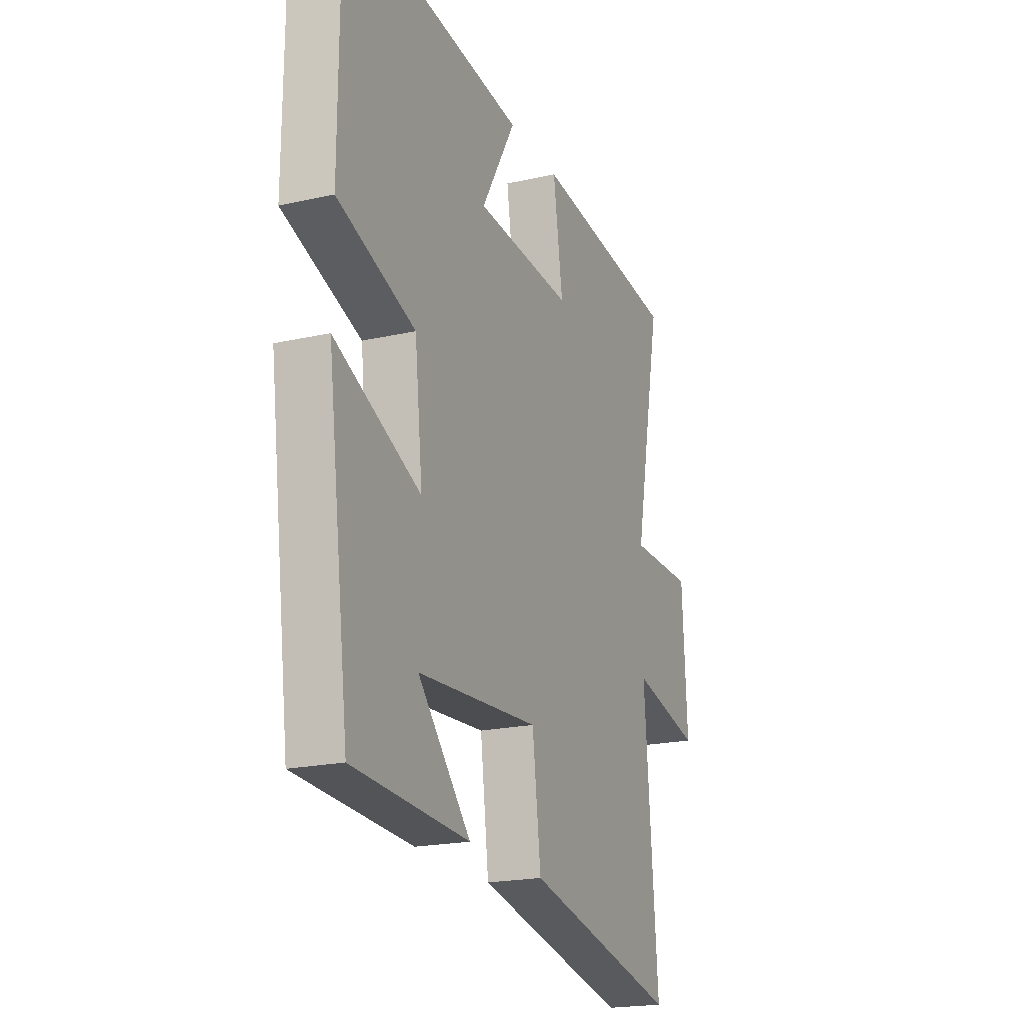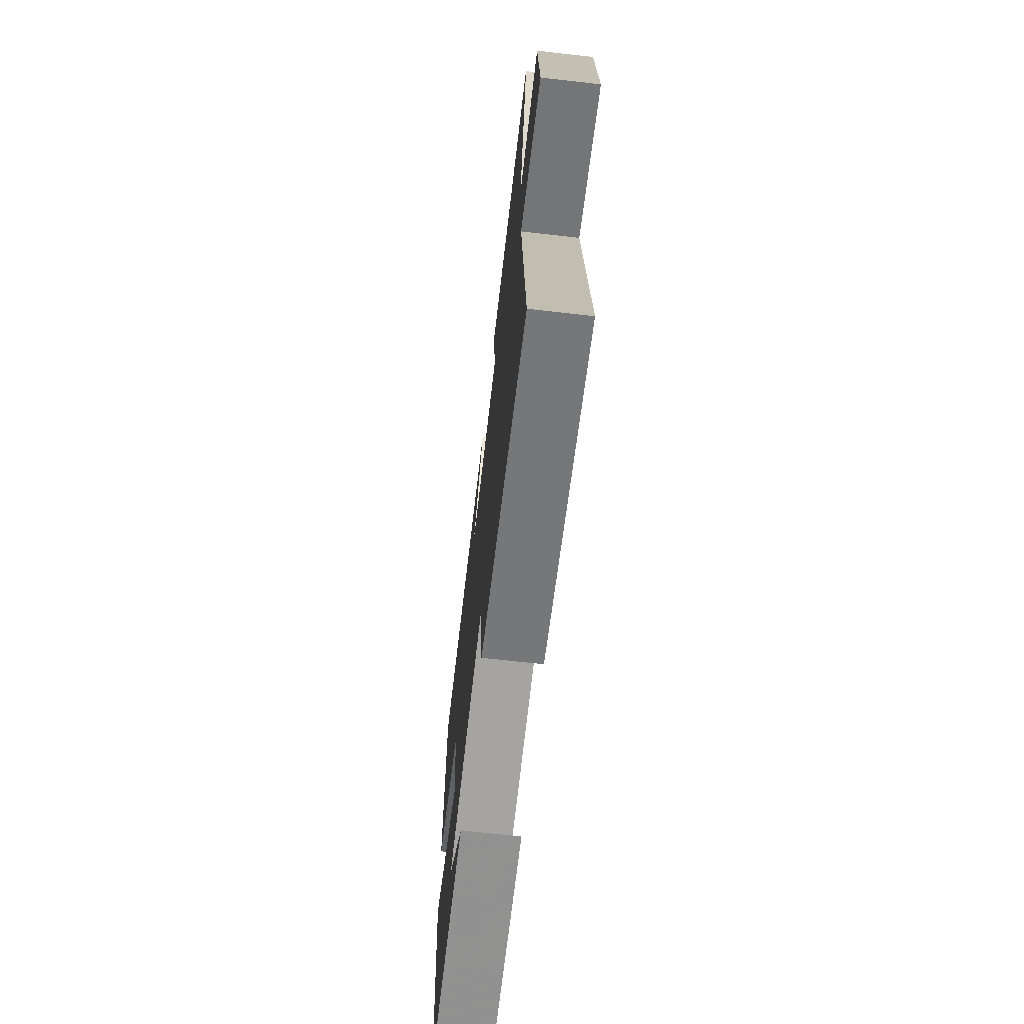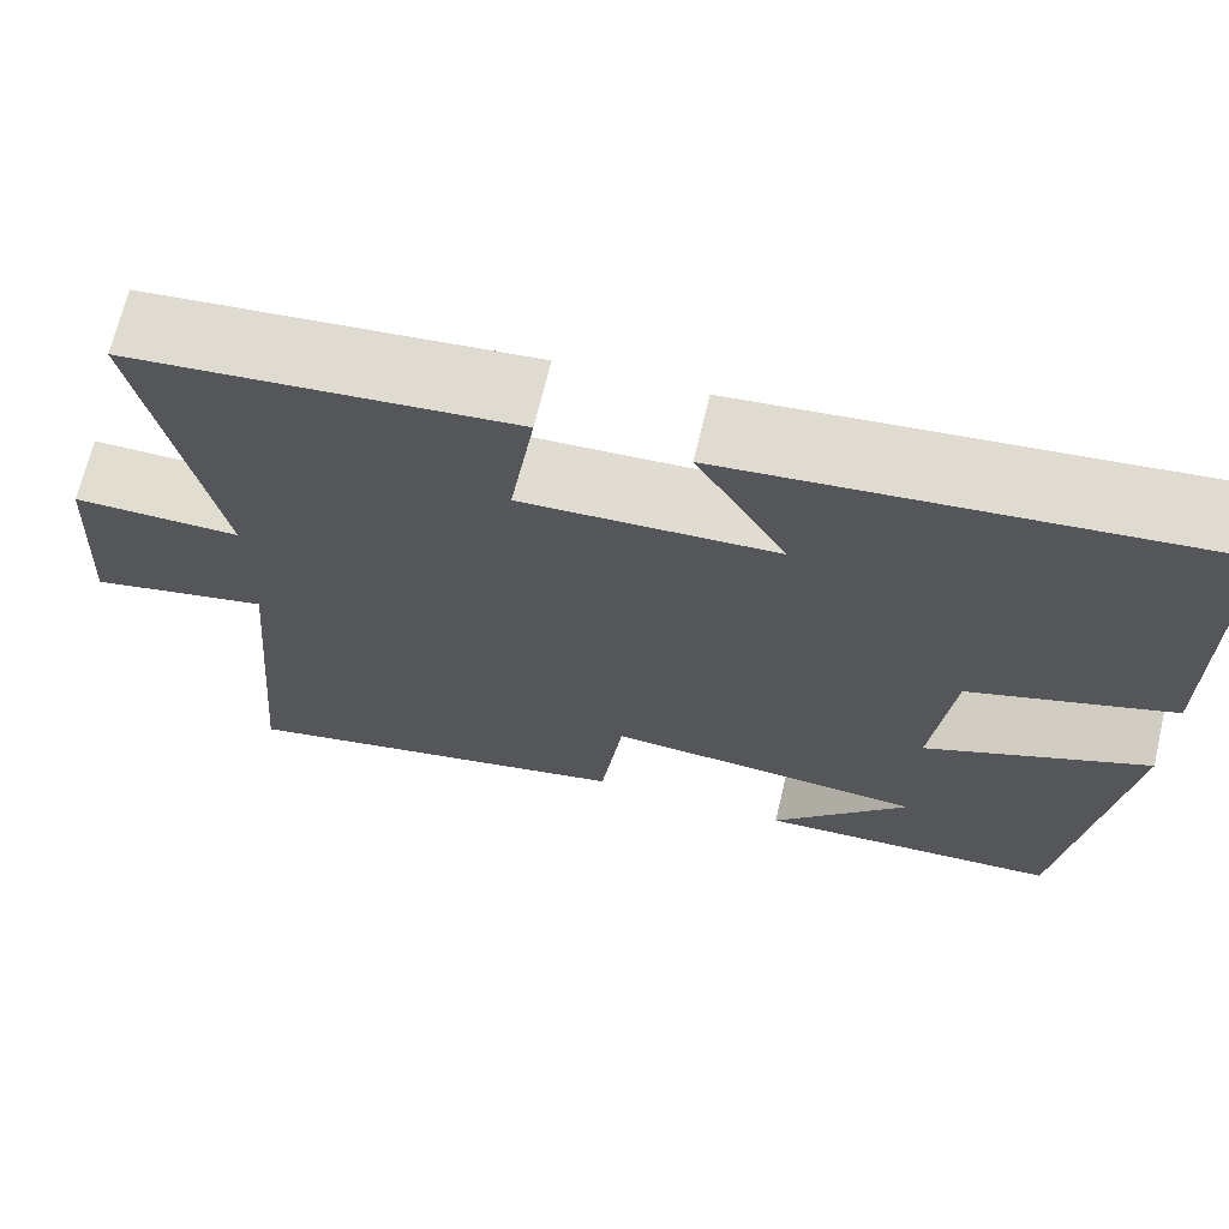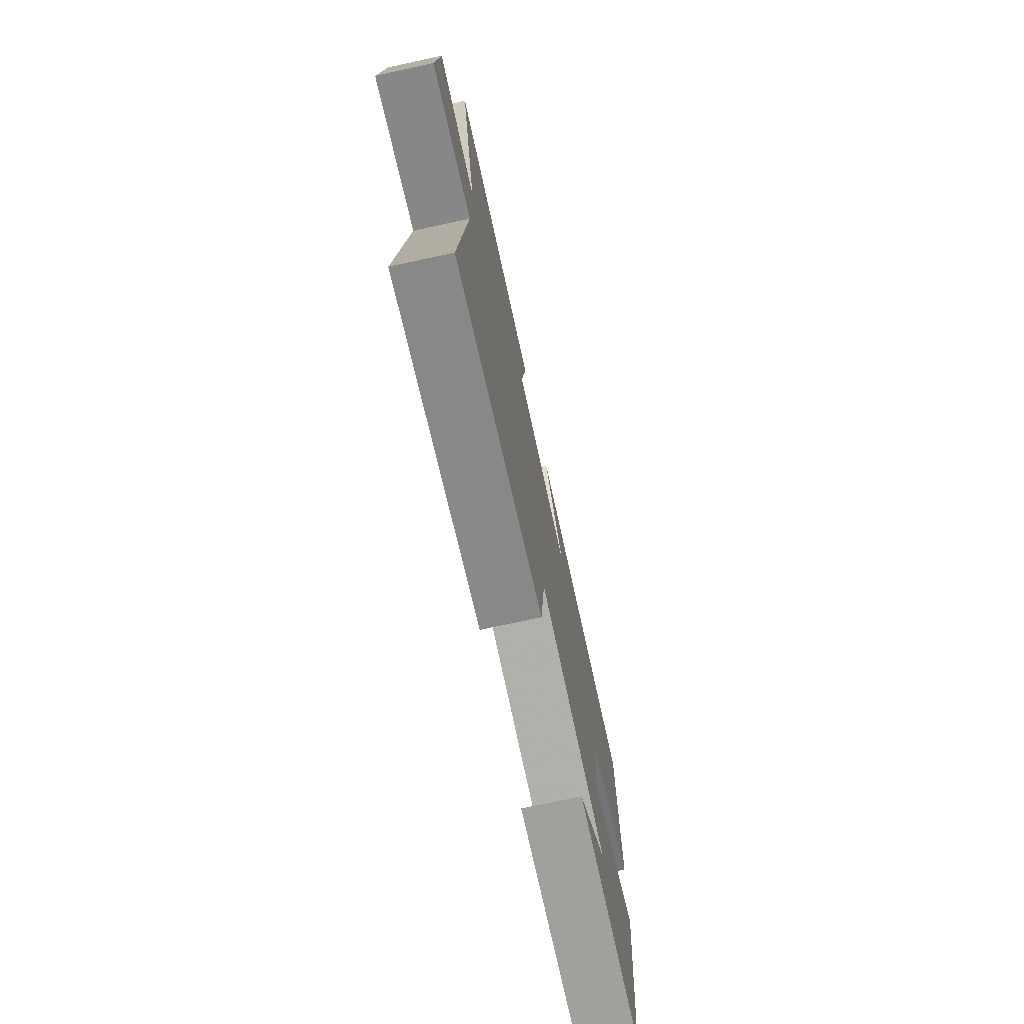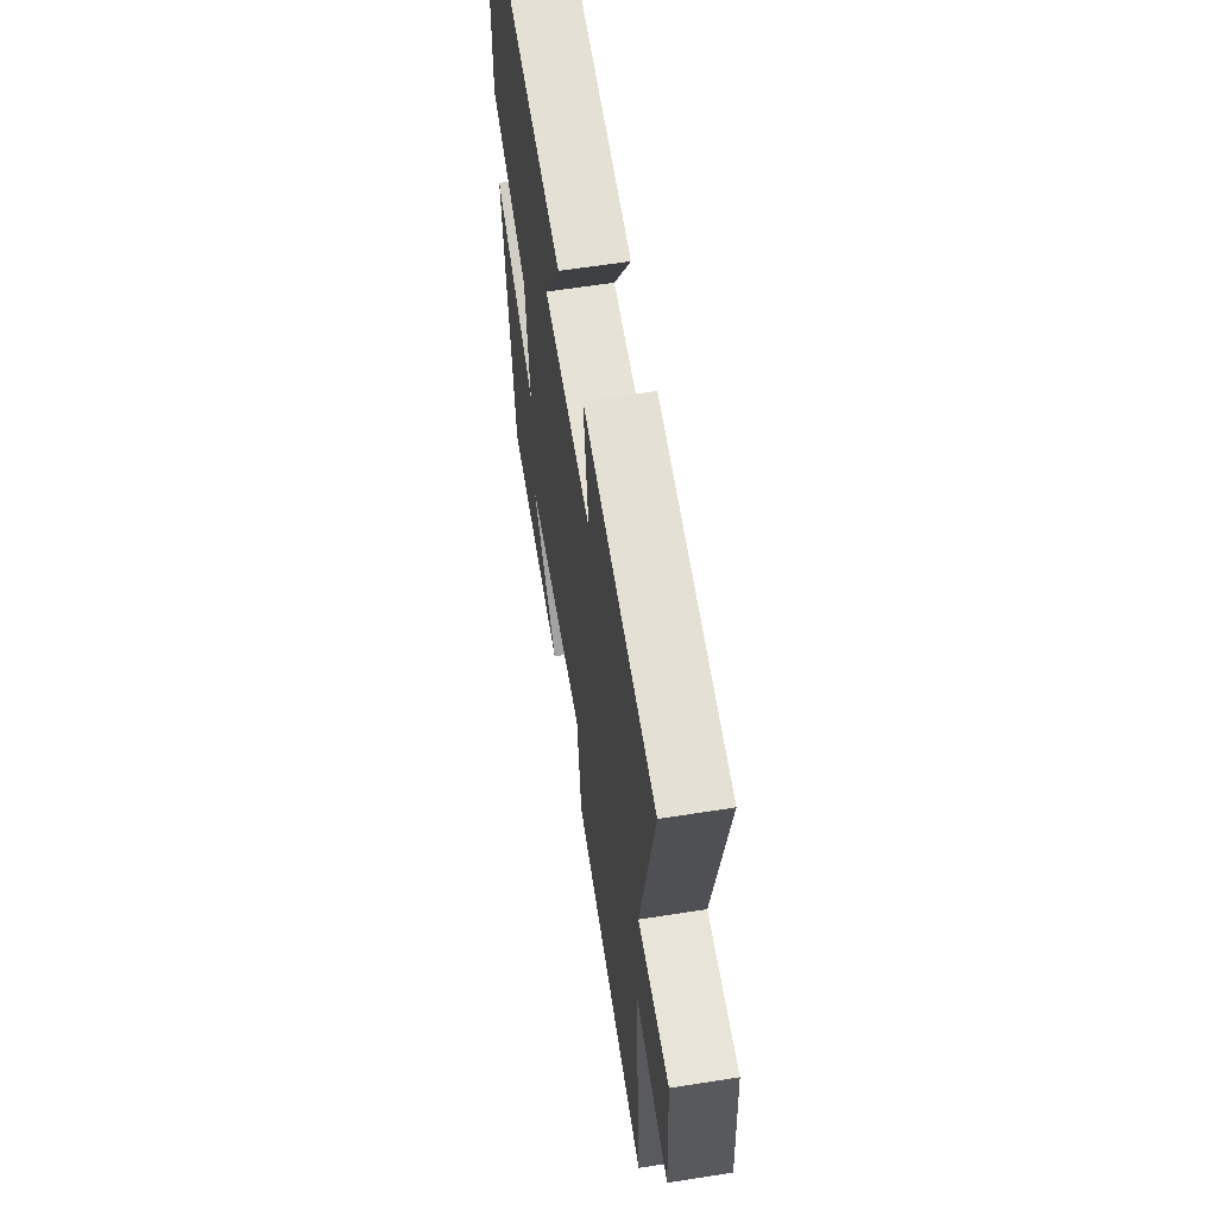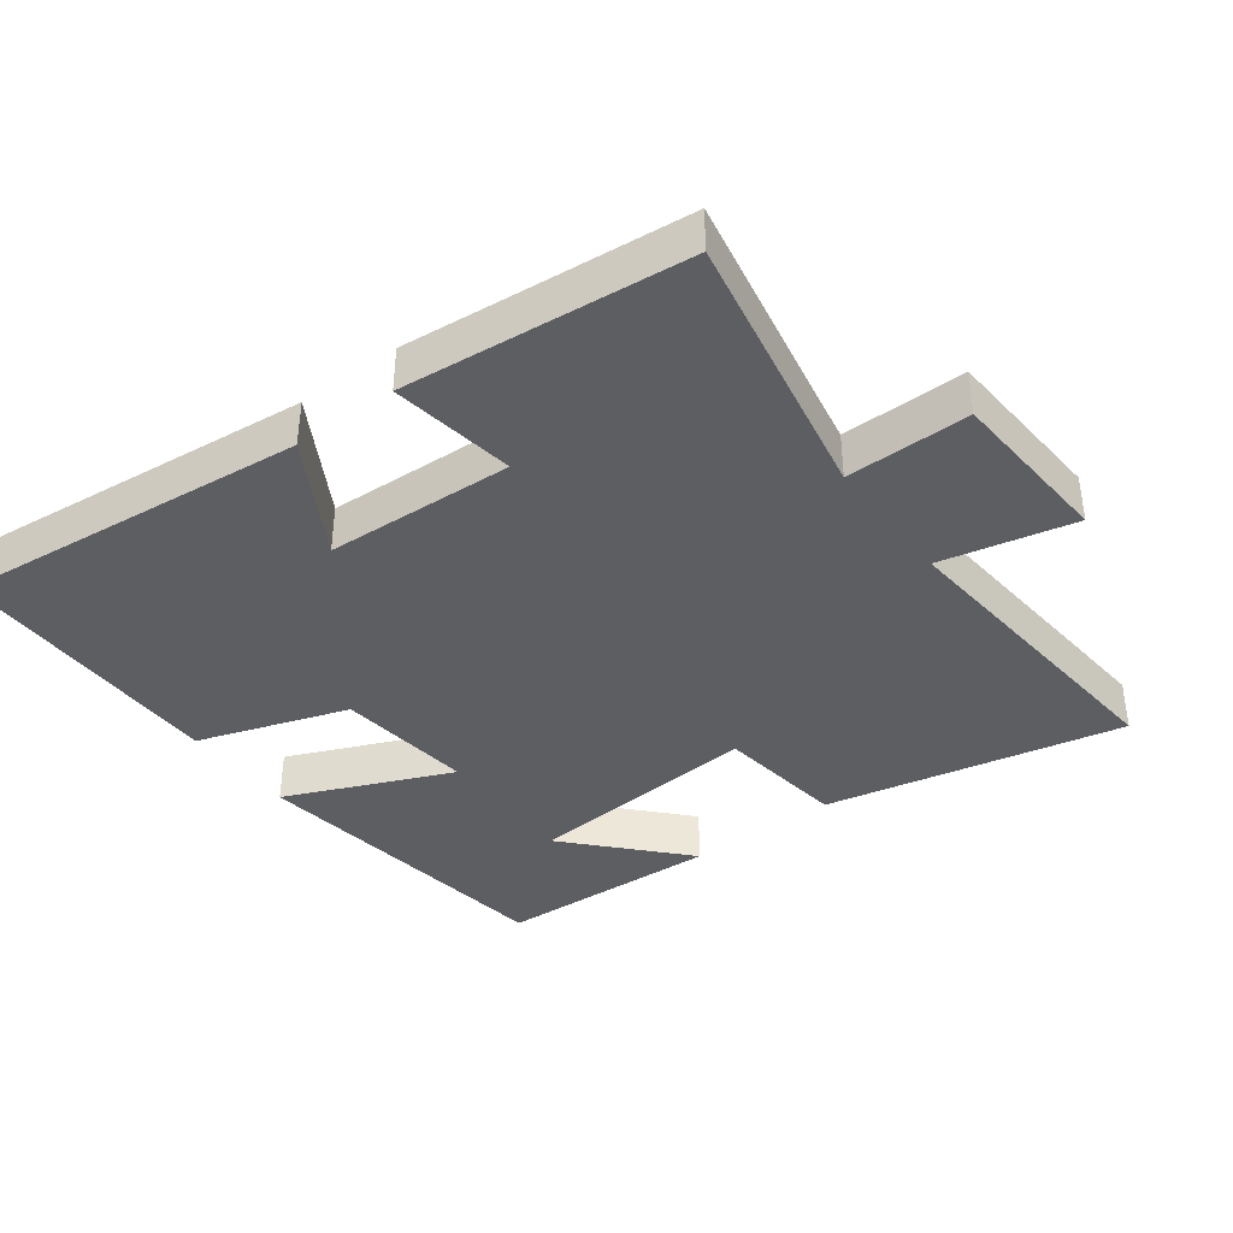
<metadata>
{"format":"obj","ext":"obj","renderer":"f3d","projection":"perspective","resolution":1024,"background":"white","views":[{"elev":-20.3,"azim":-67.5,"up":"+Z"},{"elev":-69.0,"azim":83.5,"up":"+Z"},{"elev":68.7,"azim":-166.7,"up":"+Z"},{"elev":-74.3,"azim":102.2,"up":"+Z"},{"elev":60.5,"azim":80.8,"up":"+Z"},{"elev":-39.1,"azim":37.0,"up":"+Y"}]}
</metadata>
<code>
v 0.578 0.07 0.459
v 0.5 0.07 0.063
v 0.68 0.07 0.064
v 0.694 0.07 -0.18
v 0.5 0.07 -0.137
v 0.537 0.07 -0.591
v 0.104 0.07 -0.5
v 0.08 0.07 -0.312
v -0.262 0.07 -0.338
v -0.114 0.07 -0.5
v -0.439 0.07 -0.484
v -0.5 0.07 -0.021
v -0.26 0.07 -0.125
v -0.282 0.07 0.073
v -0.5 0.07 0.147
v -0.498 0.07 0.554
v 0.015 0.07 0.5
v -0.082 0.07 0.333
v 0.192 0.07 0.319
v 0.165 0.07 0.5
v 0.578 0 0.459
v 0.5 0 0.063
v 0.68 0 0.064
v 0.694 0 -0.18
v 0.5 0 -0.137
v 0.537 0 -0.591
v 0.104 0 -0.5
v 0.08 0 -0.312
v -0.262 0 -0.338
v -0.114 0 -0.5
v -0.439 0 -0.484
v -0.5 0 -0.021
v -0.26 0 -0.125
v -0.282 0 0.073
v -0.5 0 0.147
v -0.498 0 0.554
v 0.015 0 0.5
v -0.082 0 0.333
v 0.192 0 0.319
v 0.165 0 0.5
f 19 20 1 2
f 18 19 2
f 16 17 18
f 15 16 18
f 14 15 18
f 13 14 18 2
f 11 12 13
f 9 10 11
f 9 11 13
f 13 2 3
f 9 13 3
f 8 9 3
f 5 6 7 8
f 3 4 5
f 3 5 8
f 22 21 40 39
f 22 39 38
f 38 37 36
f 38 36 35
f 38 35 34
f 22 38 34 33
f 33 32 31
f 31 30 29
f 33 31 29
f 23 22 33
f 23 33 29
f 23 29 28
f 28 27 26 25
f 25 24 23
f 28 25 23
f 1 21 22 2
f 2 22 23 3
f 3 23 24 4
f 4 24 25 5
f 5 25 26 6
f 6 26 27 7
f 7 27 28 8
f 8 28 29 9
f 9 29 30 10
f 10 30 31 11
f 11 31 32 12
f 12 32 33 13
f 13 33 34 14
f 14 34 35 15
f 15 35 36 16
f 16 36 37 17
f 17 37 38 18
f 18 38 39 19
f 19 39 40 20
f 20 40 21 1

</code>
